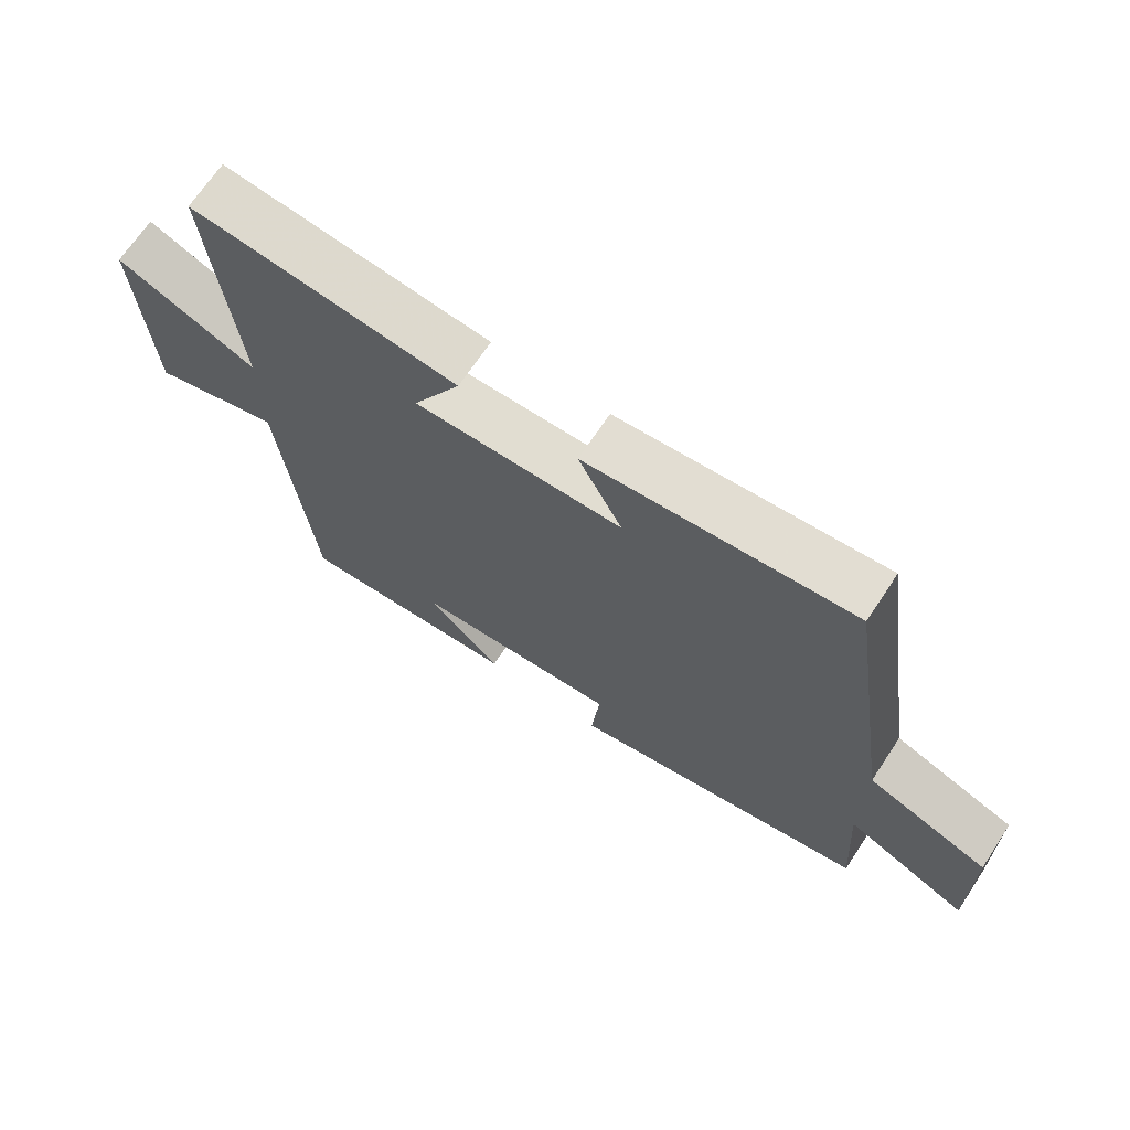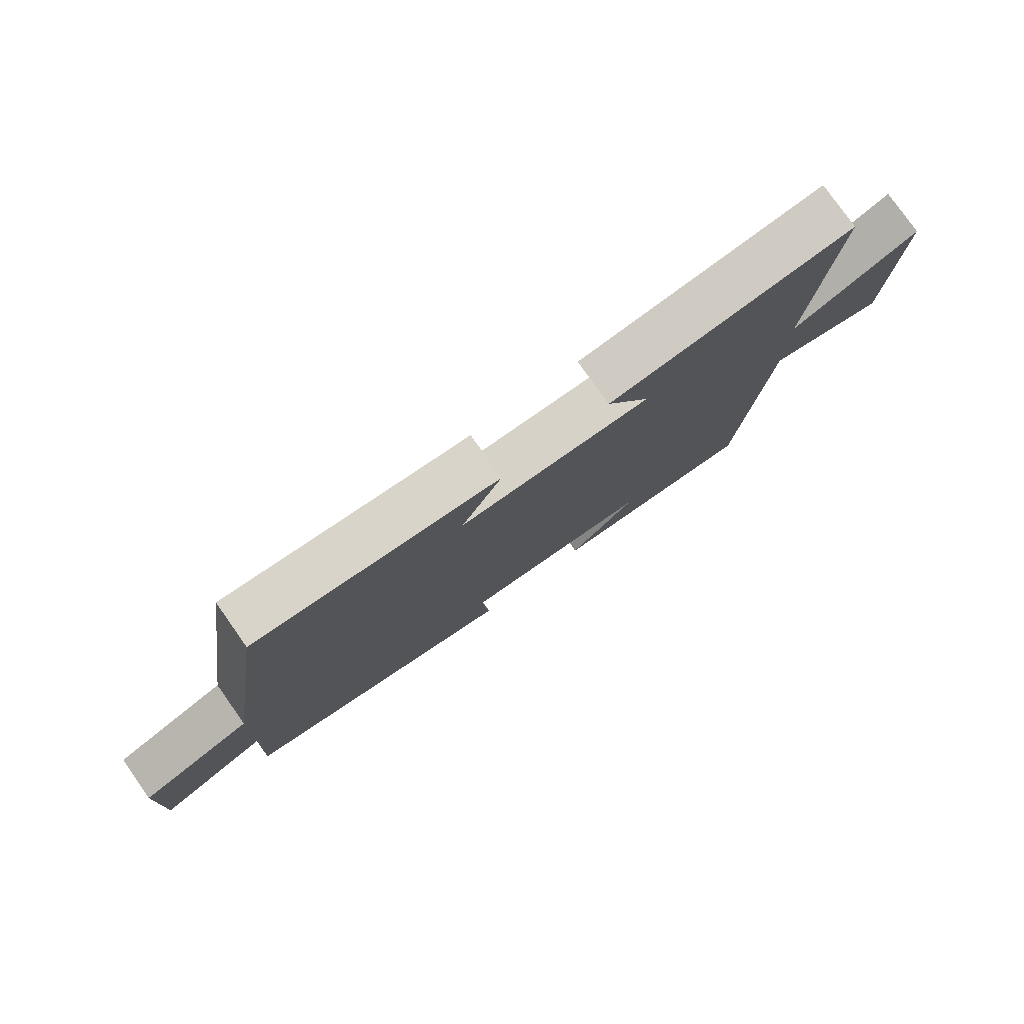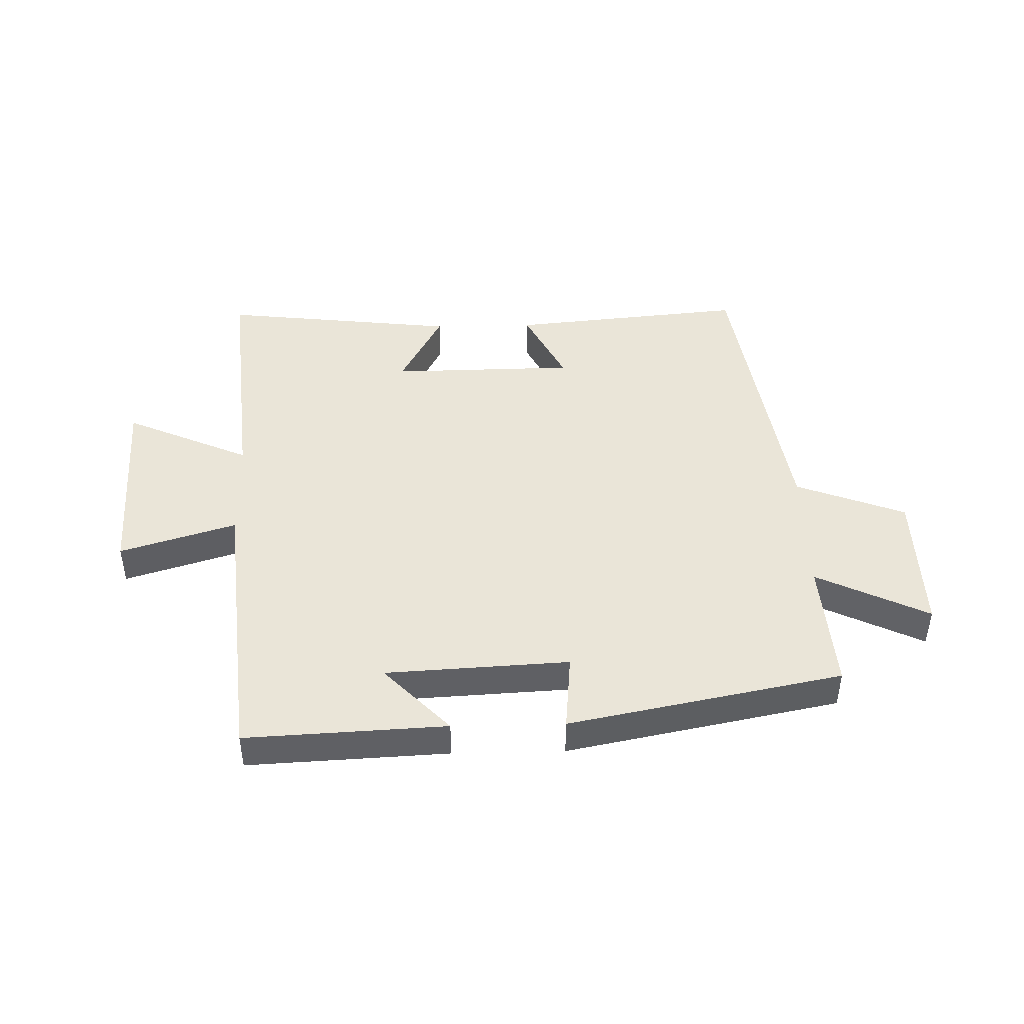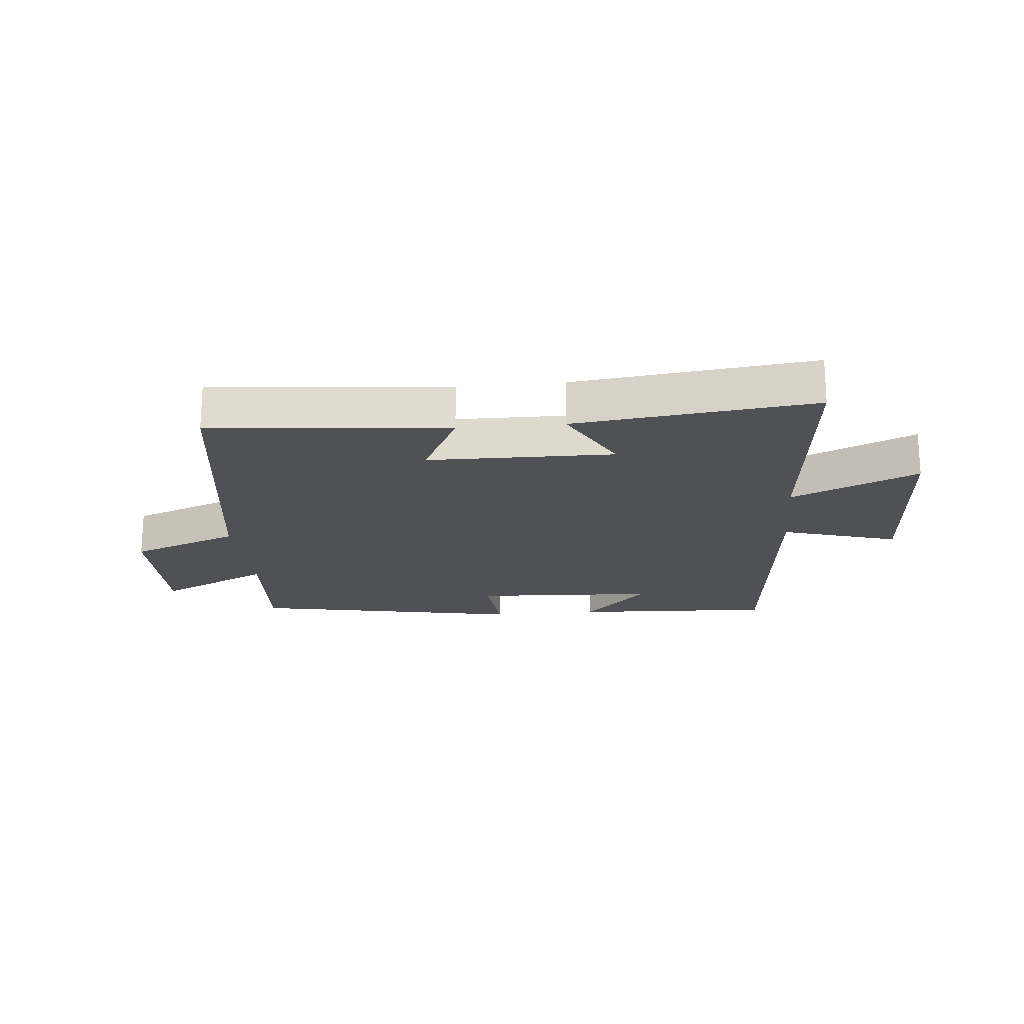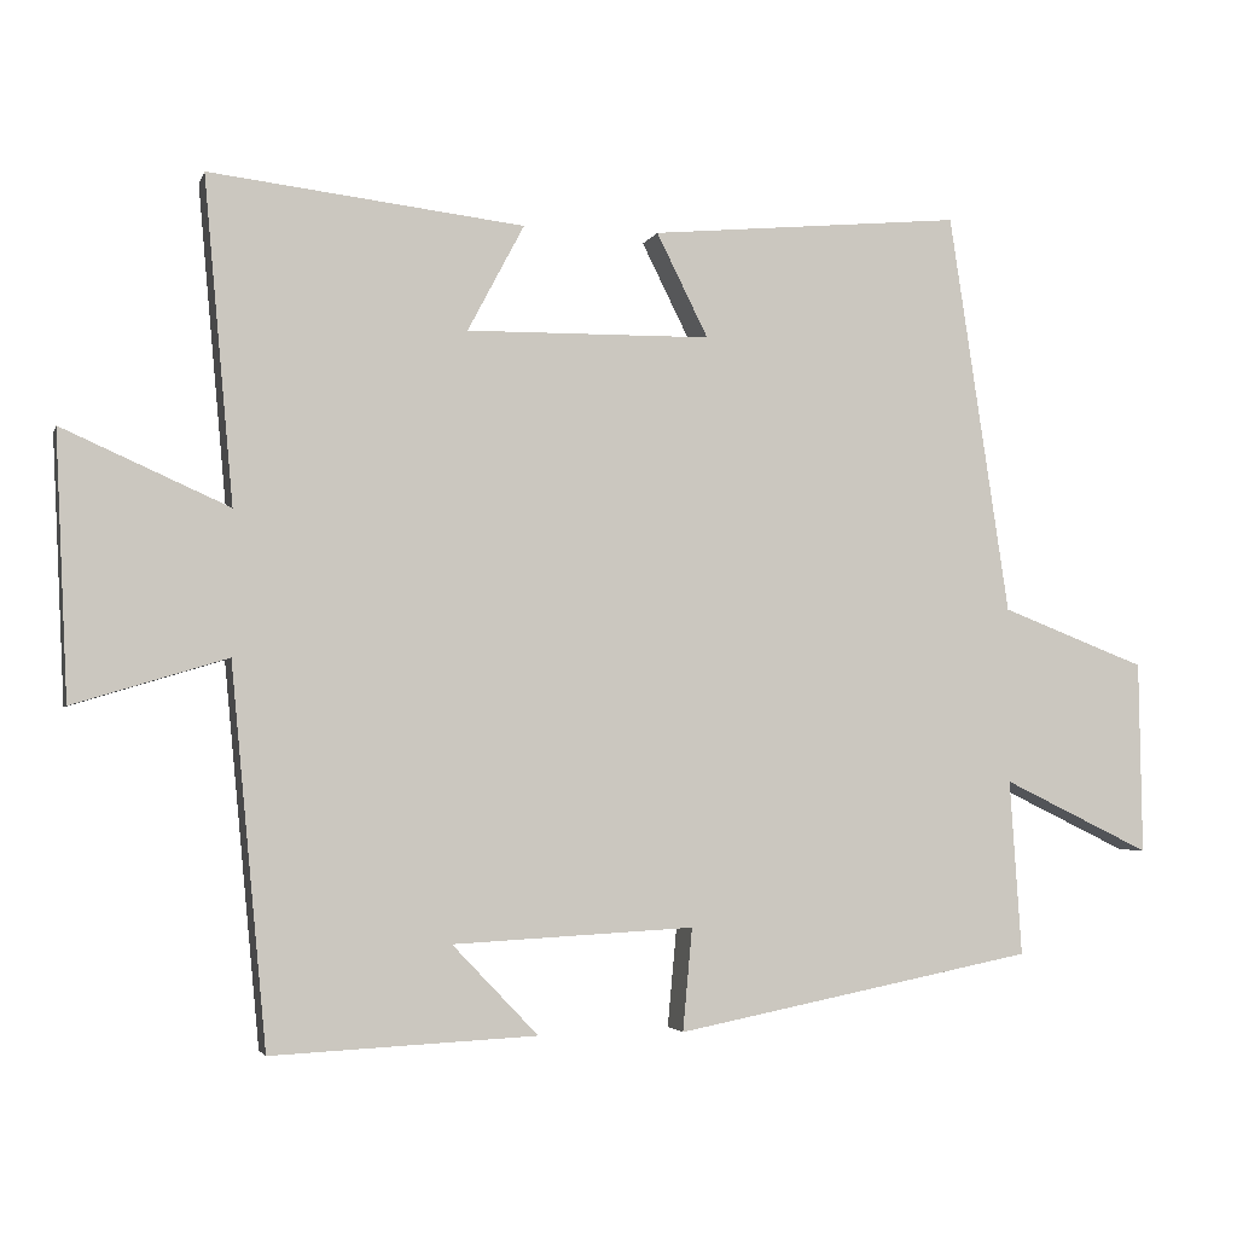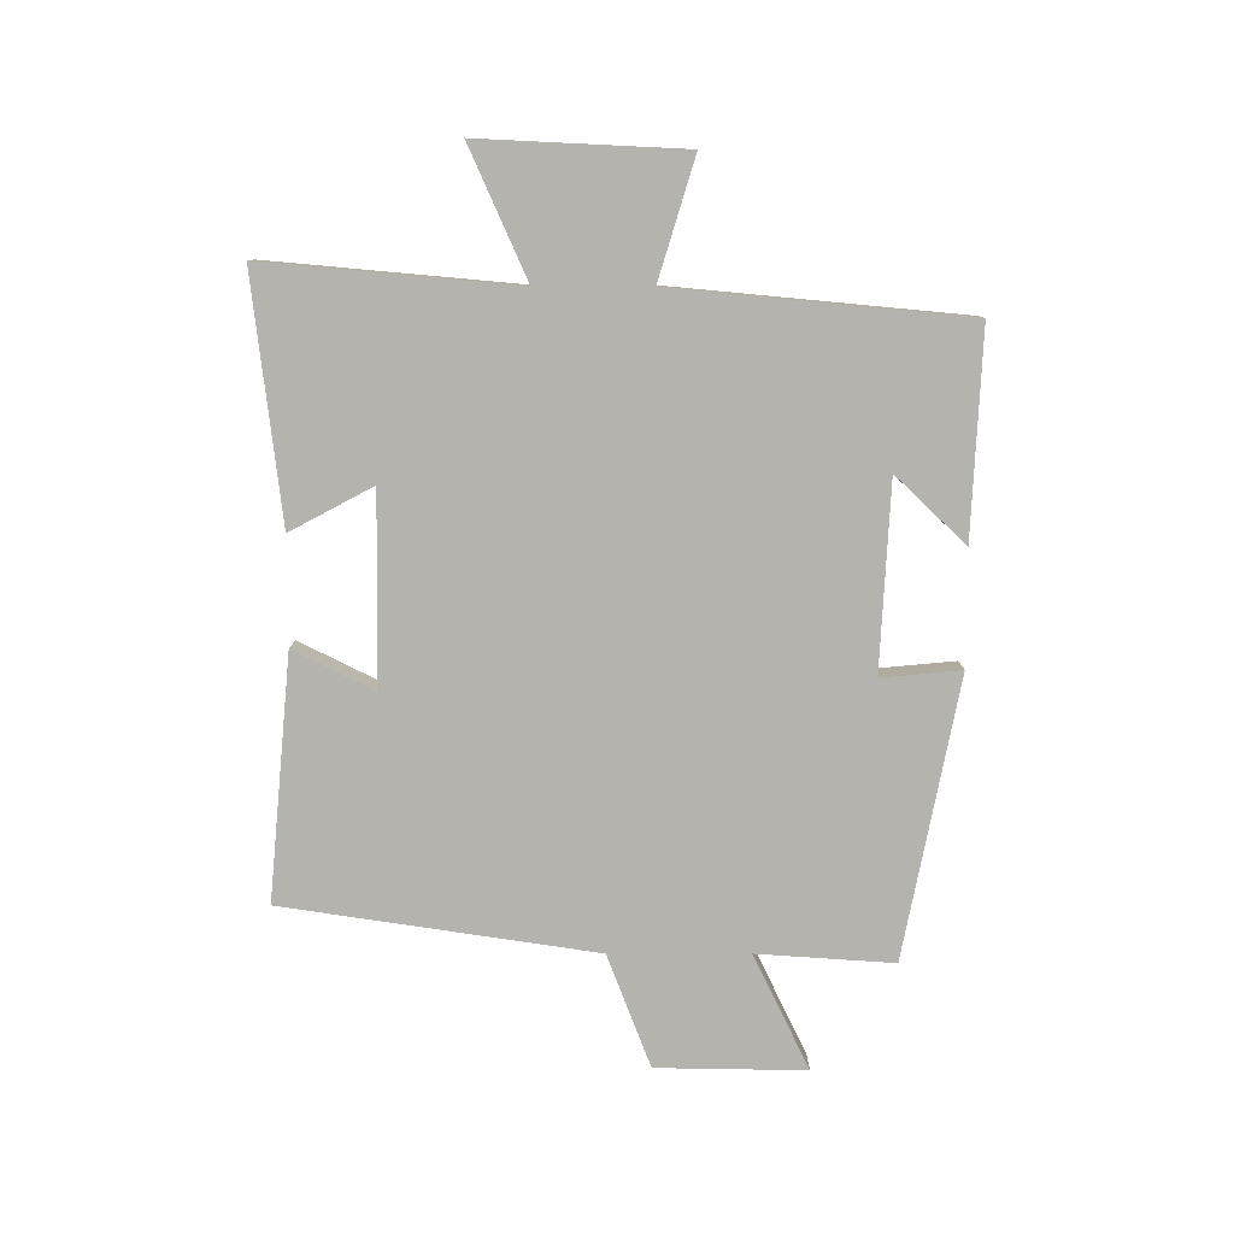
<metadata>
{"format":"obj","ext":"obj","renderer":"f3d","projection":"perspective","resolution":1024,"background":"white","views":[{"elev":68.9,"azim":-146.4,"up":"+Z"},{"elev":78.6,"azim":-35.2,"up":"+Z"},{"elev":44.8,"azim":178.6,"up":"+Y"},{"elev":-19.9,"azim":5.5,"up":"+Y"},{"elev":-3.3,"azim":165.4,"up":"+Z"},{"elev":-79.9,"azim":90.0,"up":"+Y"}]}
</metadata>
<code>
v -0.515 0.07 -0.411
v -0.5 0.07 -0.19
v -0.686 0.07 -0.28
v -0.682 0.07 -0.038
v -0.5 0.07 0.032
v -0.424 0.07 0.537
v -0.03 0.07 0.5
v -0.095 0.07 0.37
v 0.213 0.07 0.366
v 0.142 0.07 0.5
v 0.537 0.07 0.546
v 0.5 0.07 0.139
v 0.709 0.07 0.232
v 0.693 0.07 -0.1
v 0.5 0.07 -0.041
v 0.455 0.07 -0.516
v 0.122 0.07 -0.5
v 0.23 0.07 -0.387
v -0.074 0.07 -0.371
v -0.062 0.07 -0.5
v -0.515 0 -0.411
v -0.5 0 -0.19
v -0.686 0 -0.28
v -0.682 0 -0.038
v -0.5 0 0.032
v -0.424 0 0.537
v -0.03 0 0.5
v -0.095 0 0.37
v 0.213 0 0.366
v 0.142 0 0.5
v 0.537 0 0.546
v 0.5 0 0.139
v 0.709 0 0.232
v 0.693 0 -0.1
v 0.5 0 -0.041
v 0.455 0 -0.516
v 0.122 0 -0.5
v 0.23 0 -0.387
v -0.074 0 -0.371
v -0.062 0 -0.5
f 19 20 1 2
f 18 19 2
f 16 17 18
f 15 16 18
f 15 18 2
f 12 13 14 15
f 12 15 2
f 9 10 11 12
f 8 9 12 2
f 5 6 7 8
f 5 8 2 3
f 3 4 5
f 22 21 40 39
f 22 39 38
f 38 37 36
f 38 36 35
f 22 38 35
f 35 34 33 32
f 22 35 32
f 32 31 30 29
f 22 32 29 28
f 28 27 26 25
f 23 22 28 25
f 25 24 23
f 1 21 22 2
f 2 22 23 3
f 3 23 24 4
f 4 24 25 5
f 5 25 26 6
f 6 26 27 7
f 7 27 28 8
f 8 28 29 9
f 9 29 30 10
f 10 30 31 11
f 11 31 32 12
f 12 32 33 13
f 13 33 34 14
f 14 34 35 15
f 15 35 36 16
f 16 36 37 17
f 17 37 38 18
f 18 38 39 19
f 19 39 40 20
f 20 40 21 1

</code>
